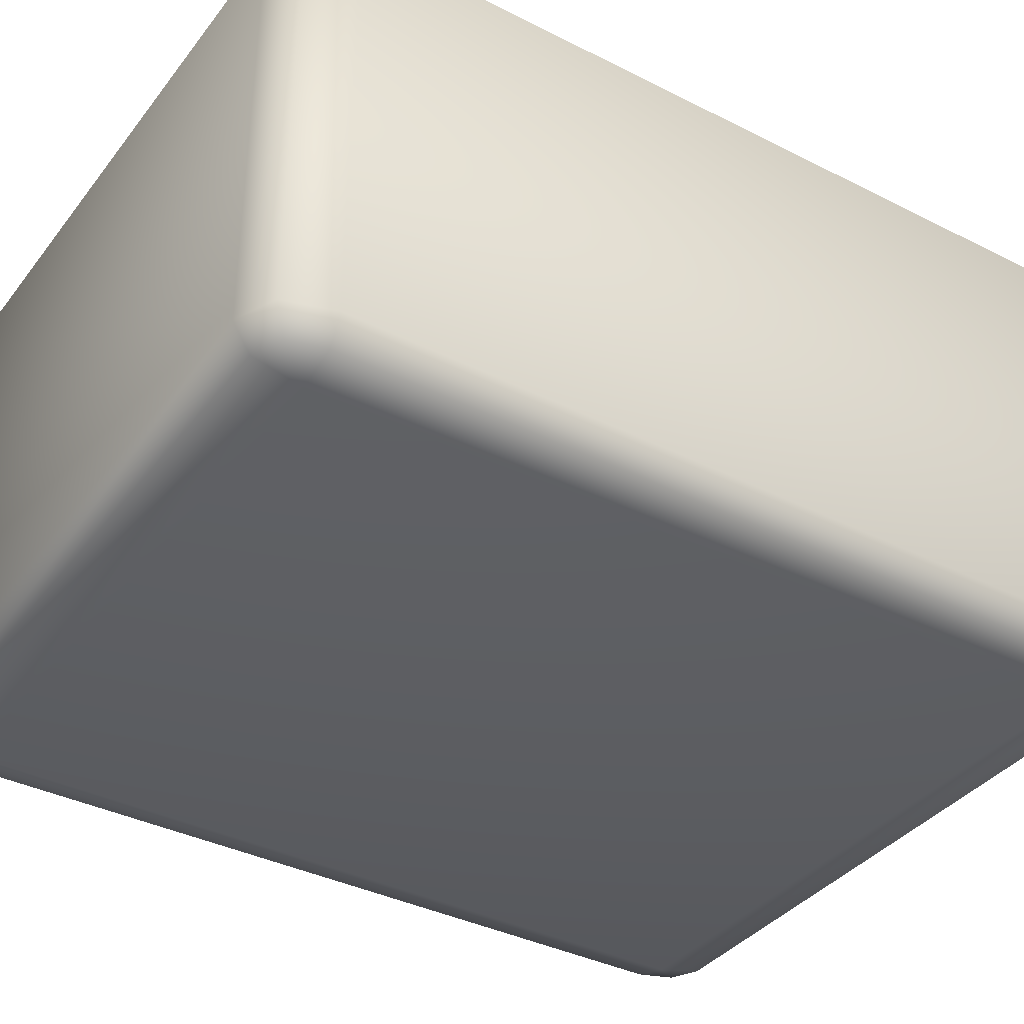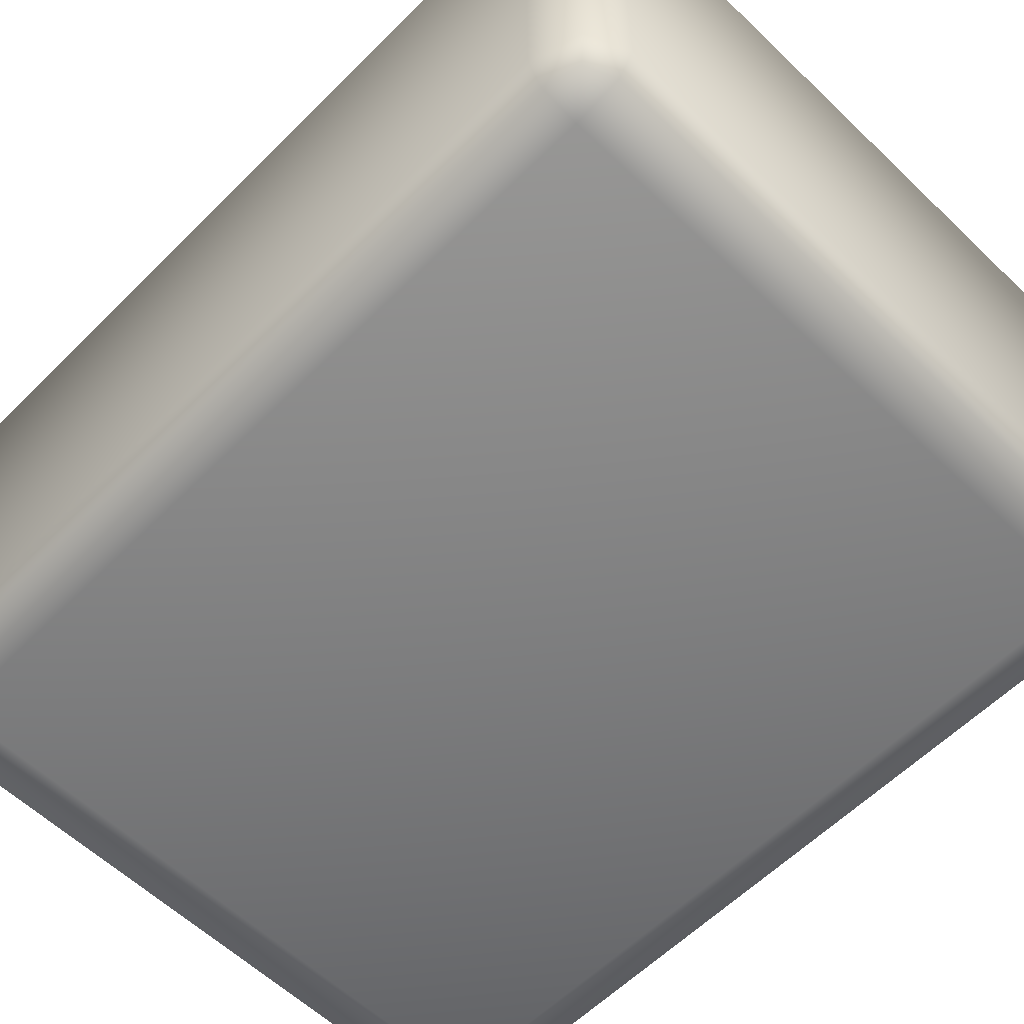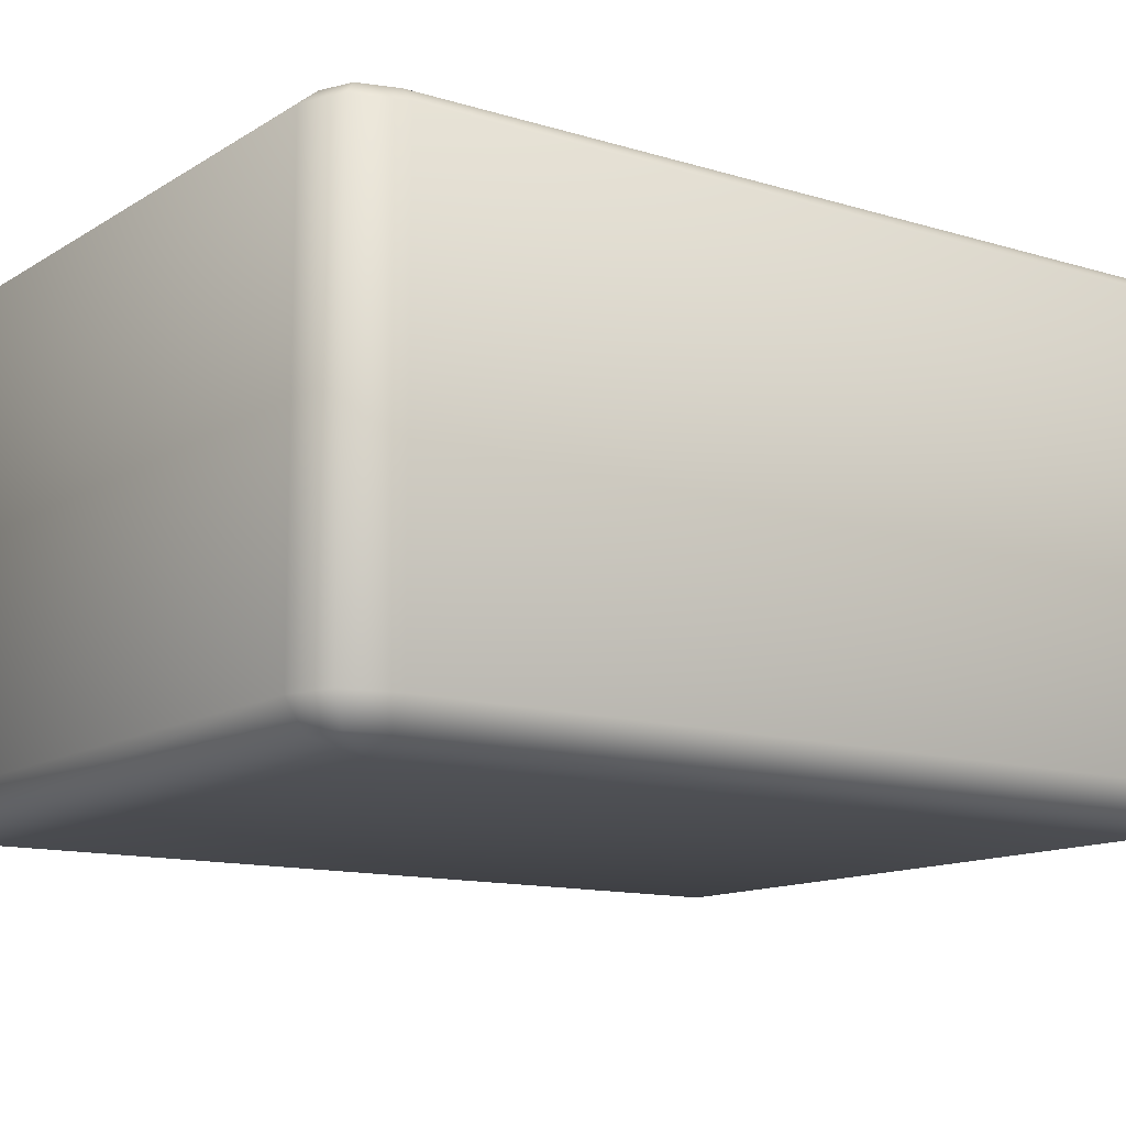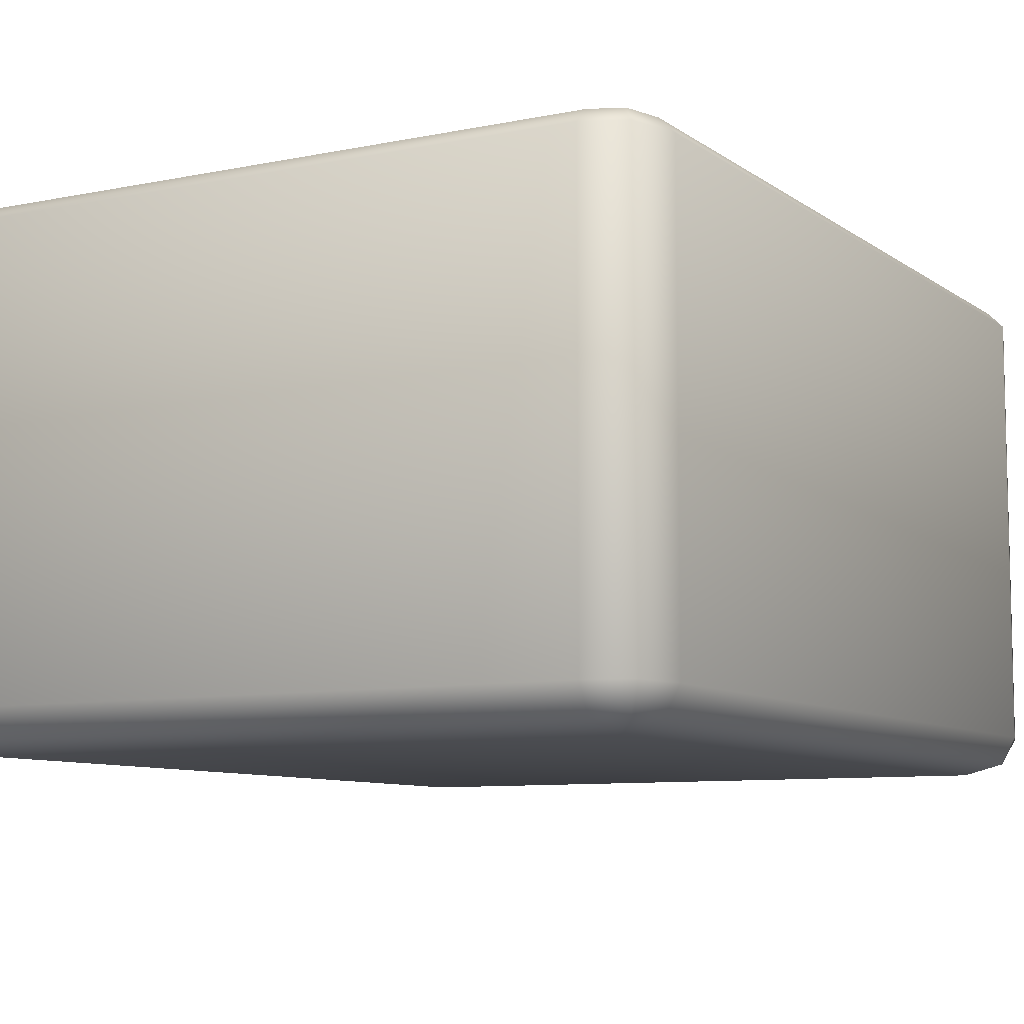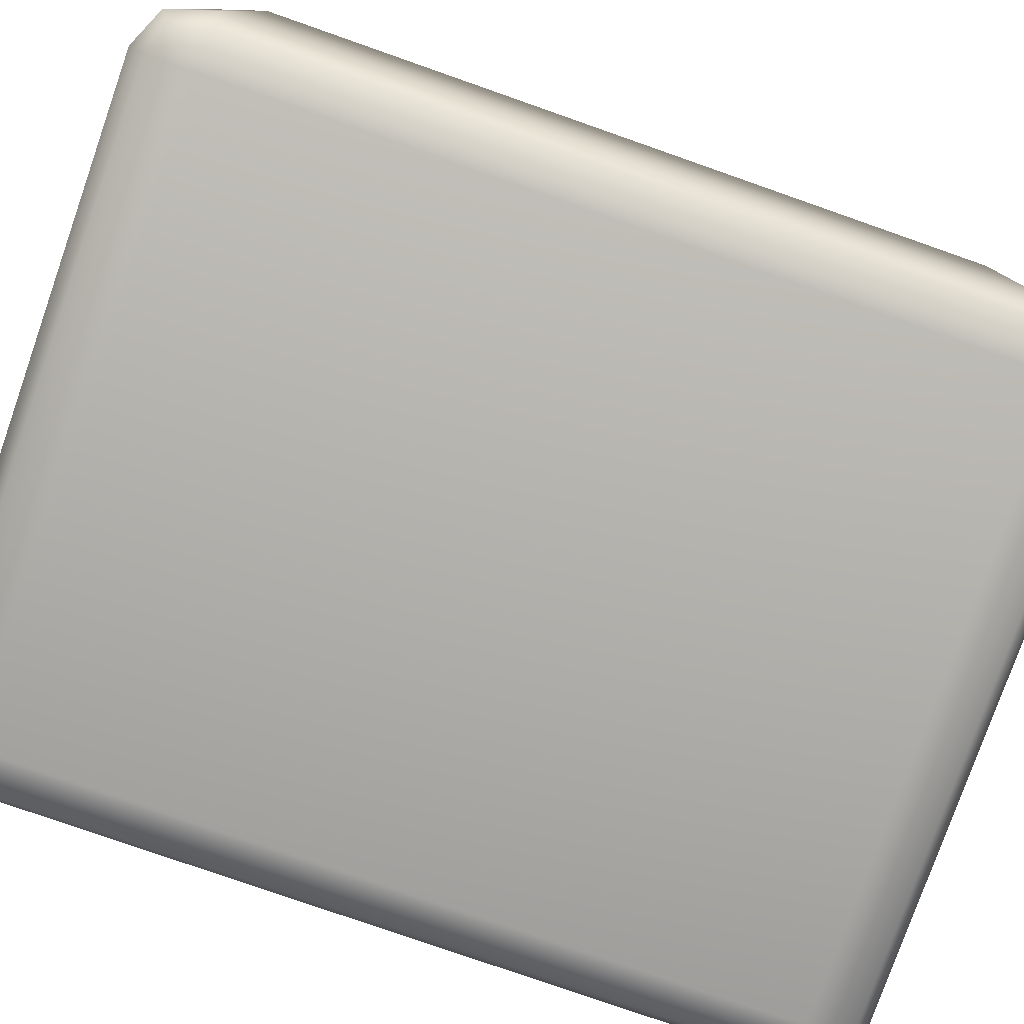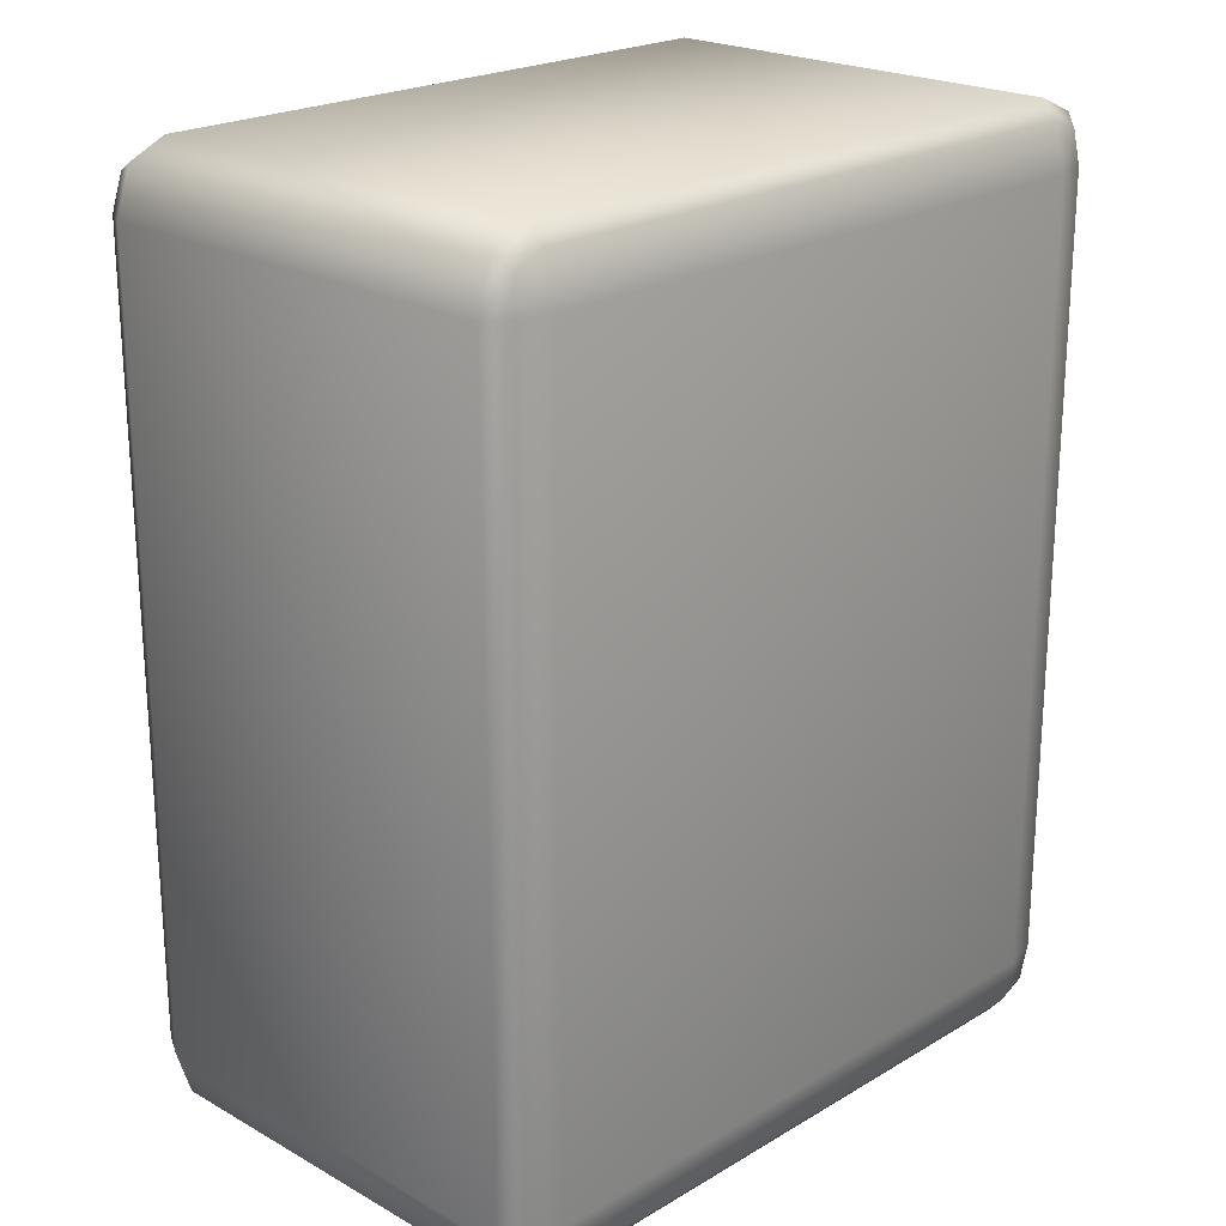
<metadata>
{"format":"obj","ext":"obj","renderer":"f3d","projection":"perspective","resolution":1024,"background":"white","views":[{"elev":-37.4,"azim":-123.0,"up":"+Y"},{"elev":-59.3,"azim":-44.4,"up":"+Y"},{"elev":-12.6,"azim":-125.4,"up":"+Y"},{"elev":-8.5,"azim":-150.6,"up":"+Y"},{"elev":-78.8,"azim":70.7,"up":"+Y"},{"elev":22.0,"azim":134.2,"up":"+Z"}]}
</metadata>
<code>
g Dragon_Red
v 2.897 -2.267 3.624
v -2.897 -2.267 -3.624
v -2.897 -2.267 3.624
v 2.897 -2.267 -3.624
v 3.252 -2.168 3.62
v 3.252 -2.168 -3.62
v 2.891 -2.168 -4.054
v -2.891 -2.168 -4.054
v 2.891 -2.168 4.054
v -2.891 -2.168 4.054
v -3.252 -2.168 3.62
v -3.252 -2.168 -3.62
v 3.156 -2.156 -3.939
v -3.156 -2.156 -3.939
v -3.156 -2.156 3.939
v 3.156 -2.156 3.939
v -2.897 2.267 3.624
v 2.897 2.267 -3.624
v 2.897 2.267 3.624
v -2.897 2.267 -3.624
v -2.891 2.168 -4.054
v 2.891 2.168 -4.054
v 3.252 2.168 -3.62
v 3.252 2.168 3.62
v -3.252 2.168 3.62
v -3.252 2.168 -3.62
v -2.891 2.168 4.054
v 2.891 2.168 4.054
v 3.156 2.168 -3.939
v -3.156 2.168 -3.939
v -3.156 2.168 3.939
v 3.156 2.168 3.939
v 3.156 -2.156 -3.939
v 2.897 -1.921 -4.214
v 2.891 -2.168 -4.054
v 3.252 -1.916 -4.054
v -2.897 -1.921 -4.214
v -2.891 -2.168 -4.054
v 2.897 2.033 -4.214
v -2.897 2.033 -4.214
v 3.252 2.033 -4.054
v -3.252 2.033 -4.054
v -3.252 -1.916 -4.054
v -3.388 -1.921 -3.624
v -3.156 -2.156 -3.939
v -3.252 -2.168 -3.62
v -3.252 -2.168 3.62
v -3.388 -1.921 3.624
v -3.388 2.033 -3.624
v -3.388 2.033 3.624
v -3.252 2.033 4.054
v -3.252 -1.916 4.054
v -2.897 -1.921 4.214
v -3.156 -2.156 3.939
v -2.891 -2.168 4.054
v 2.891 -2.168 4.054
v 2.897 -1.921 4.214
v -2.897 2.033 4.214
v 2.897 2.033 4.214
v 3.252 2.033 4.054
v 3.252 -1.916 4.054
v -3.156 2.168 3.939
v -3.252 2.168 3.62
v -3.252 2.168 -3.62
v 3.156 2.168 3.939
v 2.891 2.168 4.054
v -2.891 2.168 4.054
v 3.156 -2.156 3.939
v -3.156 2.168 -3.939
v -2.891 2.168 -4.054
v 2.891 2.168 -4.054
v 3.156 2.168 -3.939
v 3.388 2.033 -3.624
v 3.388 -1.921 -3.624
v 3.388 2.033 3.624
v 3.388 -1.921 3.624
v 3.252 -2.168 -3.62
v 3.252 -2.168 3.62
v 3.156 -2.156 3.939
v 3.252 -1.916 4.054
v 3.252 2.033 4.054
v 3.252 2.168 -3.62
v 3.252 2.168 3.62
v 3.156 2.168 3.939
g Dragon_Red_0
f 3 2 1
f 4 1 2
f 1 4 5
f 6 5 4
f 4 2 7
f 8 7 2
f 1 9 3
f 10 3 9
f 3 11 2
f 12 2 11
f 4 7 13
f 6 4 13
f 2 12 14
f 8 2 14
f 3 10 15
f 11 3 15
f 1 5 16
f 9 1 16
f 19 18 17
f 20 17 18
f 20 18 21
f 22 21 18
f 18 19 23
f 24 23 19
f 17 20 25
f 26 25 20
f 17 27 19
f 28 19 27
f 18 23 29
f 22 18 29
f 20 21 30
f 26 20 30
f 17 25 31
f 27 17 31
f 19 28 32
f 24 19 32
f 35 34 33
f 36 33 34
f 34 35 37
f 38 37 35
f 34 37 39
f 40 39 37
f 39 41 34
f 36 34 41
f 40 37 42
f 43 42 37
f 43 44 42
f 43 45 44
f 43 37 45
f 38 45 37
f 46 44 45
f 46 47 44
f 48 44 47
f 44 48 49
f 49 42 44
f 50 49 48
f 50 48 51
f 52 51 48
f 52 53 51
f 52 54 53
f 52 48 54
f 47 54 48
f 55 53 54
f 55 56 53
f 57 53 56
f 58 51 53
f 53 57 58
f 59 58 57
f 59 57 60
f 61 60 57
f 51 62 50
f 51 58 62
f 63 50 62
f 49 50 64
f 63 64 50
f 60 65 59
f 66 59 65
f 58 59 67
f 66 67 59
f 67 62 58
f 61 57 68
f 56 68 57
f 64 69 49
f 42 49 69
f 42 69 40
f 70 40 69
f 40 70 39
f 71 39 70
f 71 72 39
f 41 39 72
f 41 72 73
f 73 74 41
f 36 41 74
f 73 75 74
f 76 74 75
f 74 76 77
f 78 77 76
f 78 76 79
f 80 79 76
f 75 81 76
f 80 76 81
f 82 73 72
f 75 73 83
f 82 83 73
f 36 74 33
f 77 33 74
f 81 75 84
f 83 84 75

</code>
